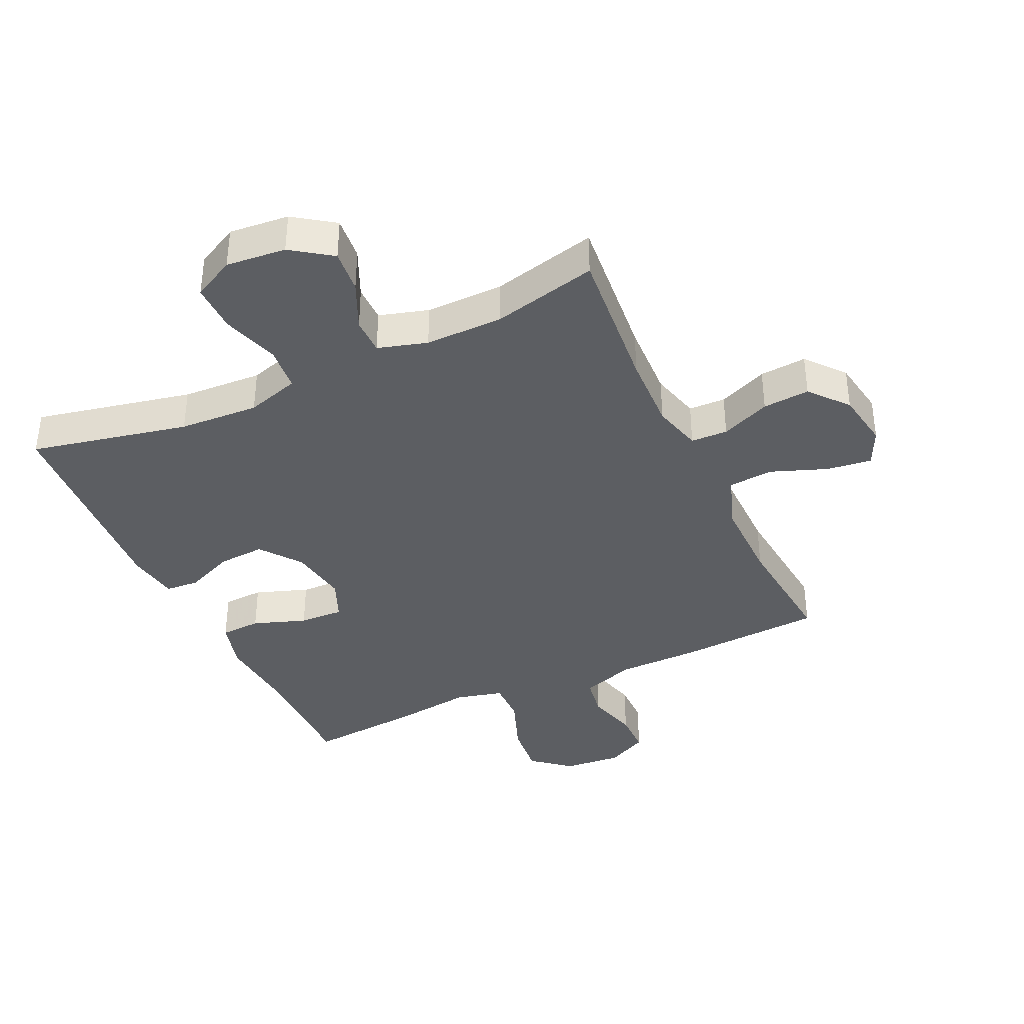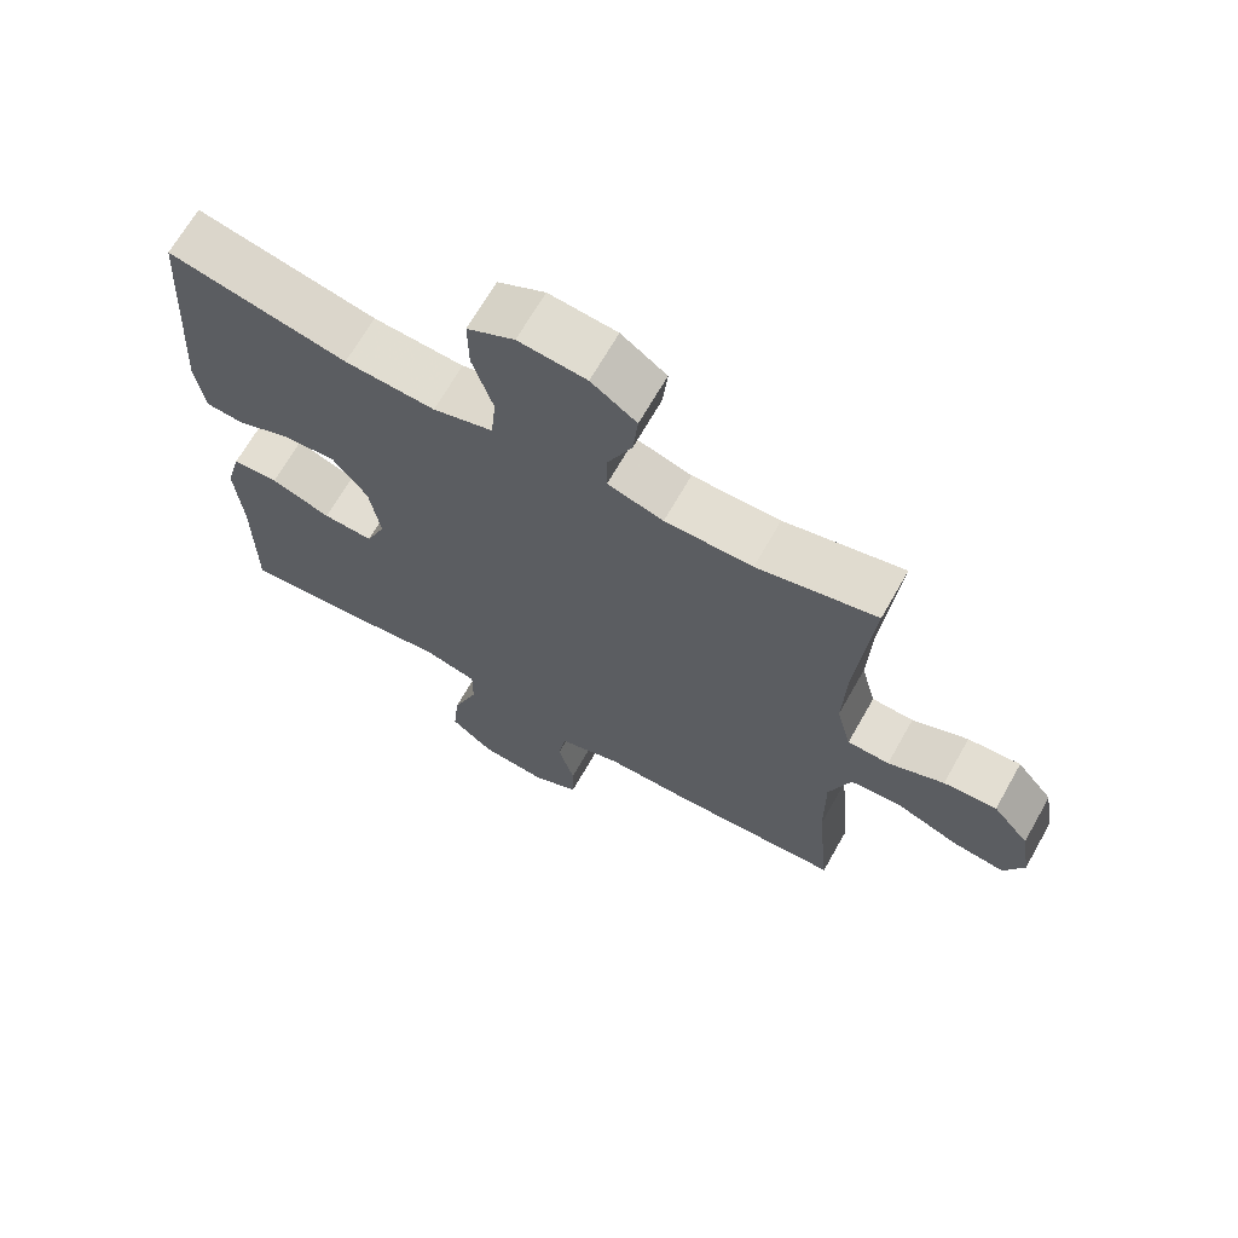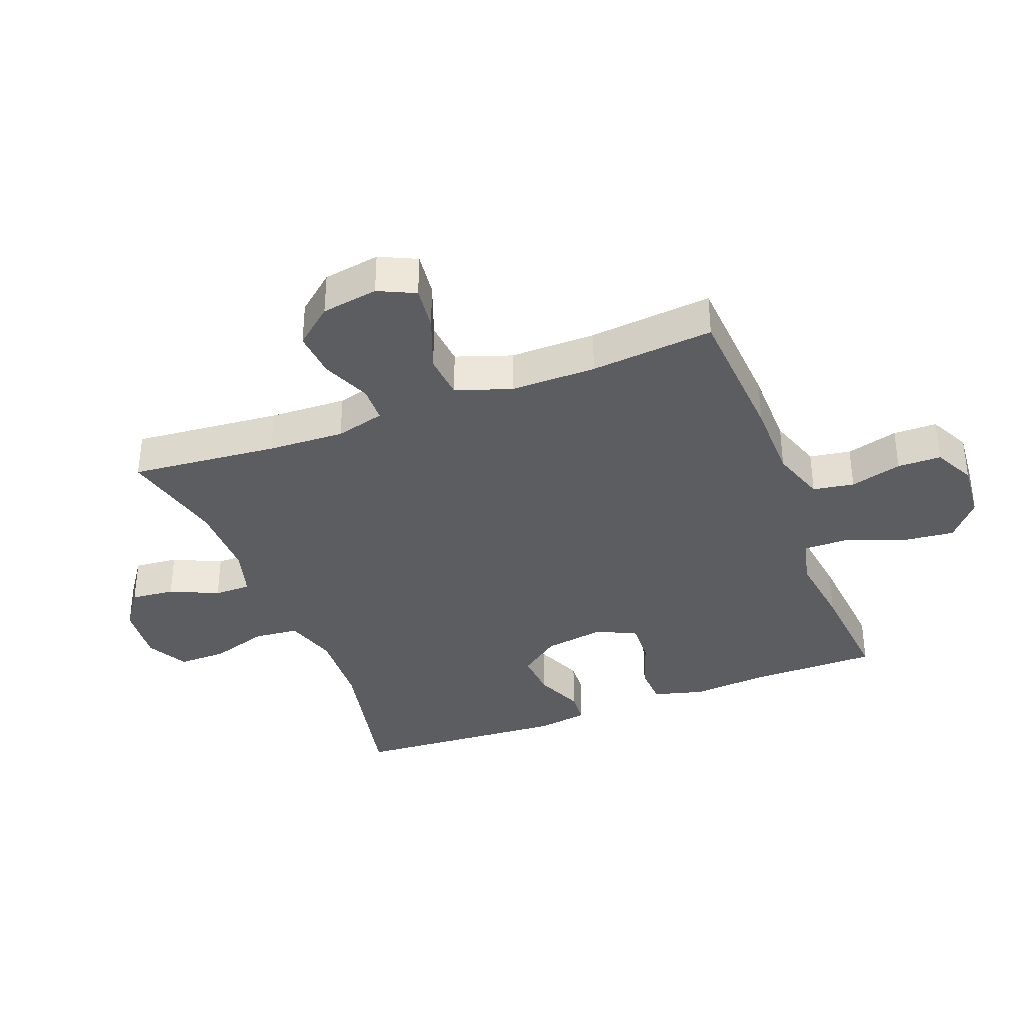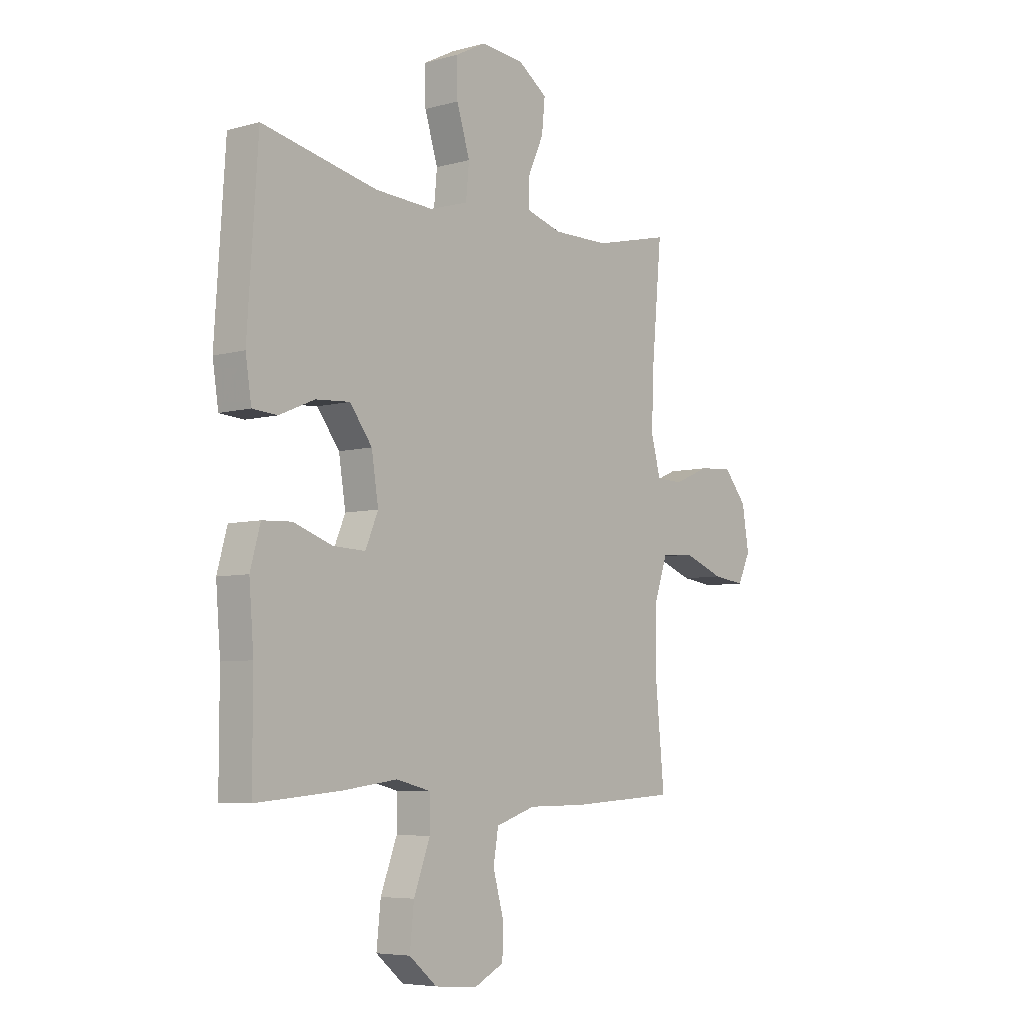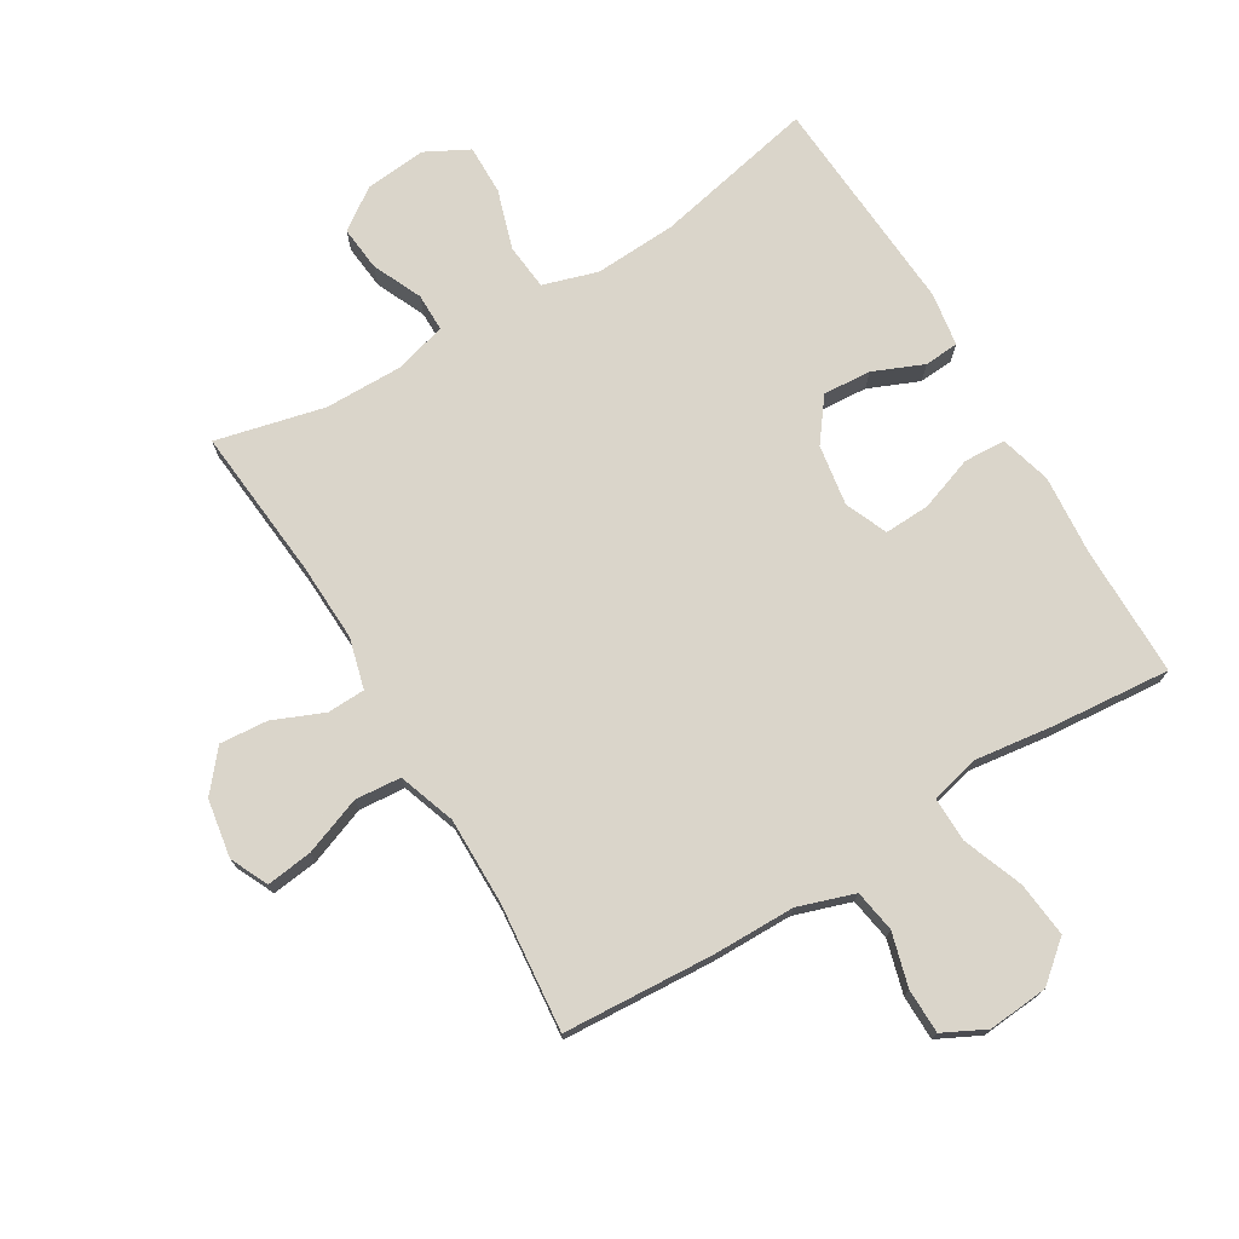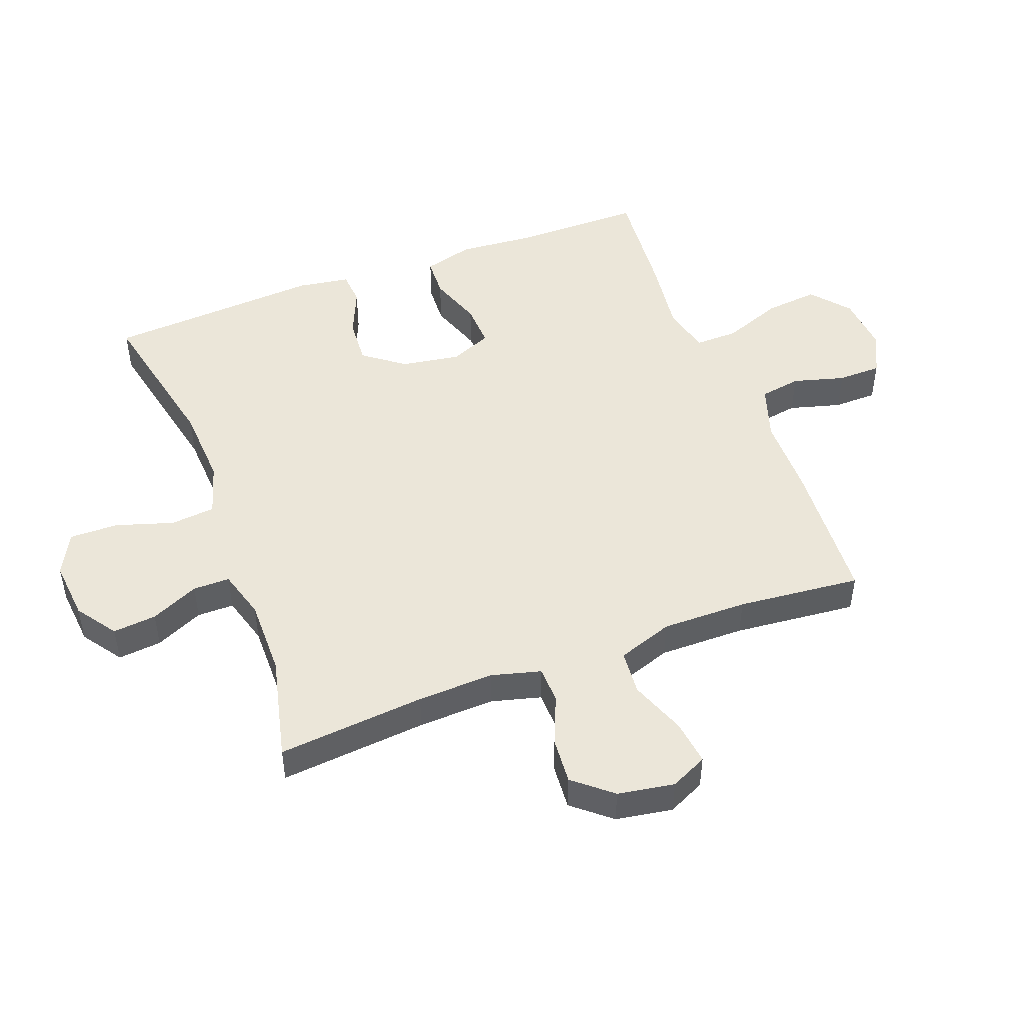
<metadata>
{"format":"obj","ext":"obj","renderer":"f3d","projection":"perspective","resolution":1024,"background":"white","views":[{"elev":-38.0,"azim":25.0,"up":"+Y"},{"elev":67.7,"azim":29.5,"up":"+Z"},{"elev":-36.1,"azim":111.0,"up":"+Y"},{"elev":-6.0,"azim":-50.2,"up":"+Z"},{"elev":74.2,"azim":149.1,"up":"+Y"},{"elev":48.3,"azim":69.4,"up":"+Y"}]}
</metadata>
<code>
v -0.5 0.07 0.5
v -0.247 0.07 0.446
v -0.119 0.07 0.439
v -0.034 0.07 0.465
v -0.027 0.07 0.537
v -0.056 0.07 0.629
v -0.057 0.07 0.707
v 0.01 0.07 0.742
v 0.106 0.07 0.733
v 0.17 0.07 0.688
v 0.163 0.07 0.618
v 0.128 0.07 0.541
v 0.128 0.07 0.482
v 0.207 0.07 0.459
v 0.331 0.07 0.46
v 0.5 0.07 0.5
v 0.478 0.07 0.263
v 0.473 0.07 0.14
v 0.494 0.07 0.061
v 0.553 0.07 0.059
v 0.632 0.07 0.092
v 0.707 0.07 0.098
v 0.758 0.07 0.037
v 0.773 0.07 -0.054
v 0.745 0.07 -0.113
v 0.673 0.07 -0.104
v 0.583 0.07 -0.07
v 0.511 0.07 -0.076
v 0.48 0.07 -0.165
v 0.481 0.07 -0.302
v 0.5 0.07 -0.5
v 0.265 0.07 -0.514
v 0.136 0.07 -0.515
v 0.048 0.07 -0.544
v 0.037 0.07 -0.61
v 0.06 0.07 -0.693
v 0.059 0.07 -0.763
v -0.007 0.07 -0.796
v -0.101 0.07 -0.788
v -0.162 0.07 -0.737
v -0.153 0.07 -0.651
v -0.117 0.07 -0.556
v -0.116 0.07 -0.487
v -0.193 0.07 -0.468
v -0.315 0.07 -0.484
v -0.5 0.07 -0.5
v -0.5 0.07 -0.295
v -0.51 0.07 -0.171
v -0.488 0.07 -0.091
v -0.423 0.07 -0.088
v -0.338 0.07 -0.118
v -0.267 0.07 -0.121
v -0.239 0.07 -0.055
v -0.254 0.07 0.04
v -0.303 0.07 0.105
v -0.378 0.07 0.1
v -0.456 0.07 0.067
v -0.51 0.07 0.071
v -0.523 0.07 0.155
v -0.5 0 0.5
v -0.247 0 0.446
v -0.119 0 0.439
v -0.034 0 0.465
v -0.027 0 0.537
v -0.056 0 0.629
v -0.057 0 0.707
v 0.01 0 0.742
v 0.106 0 0.733
v 0.17 0 0.688
v 0.163 0 0.618
v 0.128 0 0.541
v 0.128 0 0.482
v 0.207 0 0.459
v 0.331 0 0.46
v 0.5 0 0.5
v 0.478 0 0.263
v 0.473 0 0.14
v 0.494 0 0.061
v 0.553 0 0.059
v 0.632 0 0.092
v 0.707 0 0.098
v 0.758 0 0.037
v 0.773 0 -0.054
v 0.745 0 -0.113
v 0.673 0 -0.104
v 0.583 0 -0.07
v 0.511 0 -0.076
v 0.48 0 -0.165
v 0.481 0 -0.302
v 0.5 0 -0.5
v 0.265 0 -0.514
v 0.136 0 -0.515
v 0.048 0 -0.544
v 0.037 0 -0.61
v 0.06 0 -0.693
v 0.059 0 -0.763
v -0.007 0 -0.796
v -0.101 0 -0.788
v -0.162 0 -0.737
v -0.153 0 -0.651
v -0.117 0 -0.556
v -0.116 0 -0.487
v -0.193 0 -0.468
v -0.315 0 -0.484
v -0.5 0 -0.5
v -0.5 0 -0.295
v -0.51 0 -0.171
v -0.488 0 -0.091
v -0.423 0 -0.088
v -0.338 0 -0.118
v -0.267 0 -0.121
v -0.239 0 -0.055
v -0.254 0 0.04
v -0.303 0 0.105
v -0.378 0 0.1
v -0.456 0 0.067
v -0.51 0 0.071
v -0.523 0 0.155
f 56 57 58 59
f 55 56 59 1
f 54 55 1 2
f 53 54 2 3
f 48 49 50 51
f 47 48 51 52
f 44 45 46 47
f 43 44 47 52
f 39 40 41 42
f 39 42 43
f 38 39 43
f 35 36 37 38
f 34 35 38 43
f 33 34 43 52
f 30 31 32 33
f 29 30 33 52
f 24 25 26 27
f 24 27 28
f 23 24 28
f 20 21 22 23
f 19 20 23 28
f 18 19 28 29
f 15 16 17
f 14 15 17 18
f 13 14 18 29
f 9 10 11 12
f 9 12 13
f 8 9 13
f 5 6 7 8
f 4 5 8 13
f 53 3 4 13
f 13 29 52 53
f 118 117 116 115
f 60 118 115 114
f 61 60 114 113
f 62 61 113 112
f 110 109 108 107
f 111 110 107 106
f 106 105 104 103
f 111 106 103 102
f 101 100 99 98
f 102 101 98
f 102 98 97
f 97 96 95 94
f 102 97 94 93
f 111 102 93 92
f 92 91 90 89
f 111 92 89 88
f 86 85 84 83
f 87 86 83
f 87 83 82
f 82 81 80 79
f 87 82 79 78
f 88 87 78 77
f 76 75 74
f 77 76 74 73
f 88 77 73 72
f 71 70 69 68
f 72 71 68
f 72 68 67
f 67 66 65 64
f 72 67 64 63
f 72 63 62 112
f 112 111 88 72
f 1 60 61 2
f 2 61 62 3
f 3 62 63 4
f 4 63 64 5
f 5 64 65 6
f 6 65 66 7
f 7 66 67 8
f 8 67 68 9
f 9 68 69 10
f 10 69 70 11
f 11 70 71 12
f 12 71 72 13
f 13 72 73 14
f 14 73 74 15
f 15 74 75 16
f 16 75 76 17
f 17 76 77 18
f 18 77 78 19
f 19 78 79 20
f 20 79 80 21
f 21 80 81 22
f 22 81 82 23
f 23 82 83 24
f 24 83 84 25
f 25 84 85 26
f 26 85 86 27
f 27 86 87 28
f 28 87 88 29
f 29 88 89 30
f 30 89 90 31
f 31 90 91 32
f 32 91 92 33
f 33 92 93 34
f 34 93 94 35
f 35 94 95 36
f 36 95 96 37
f 37 96 97 38
f 38 97 98 39
f 39 98 99 40
f 40 99 100 41
f 41 100 101 42
f 42 101 102 43
f 43 102 103 44
f 44 103 104 45
f 45 104 105 46
f 46 105 106 47
f 47 106 107 48
f 48 107 108 49
f 49 108 109 50
f 50 109 110 51
f 51 110 111 52
f 52 111 112 53
f 53 112 113 54
f 54 113 114 55
f 55 114 115 56
f 56 115 116 57
f 57 116 117 58
f 58 117 118 59
f 59 118 60 1

</code>
